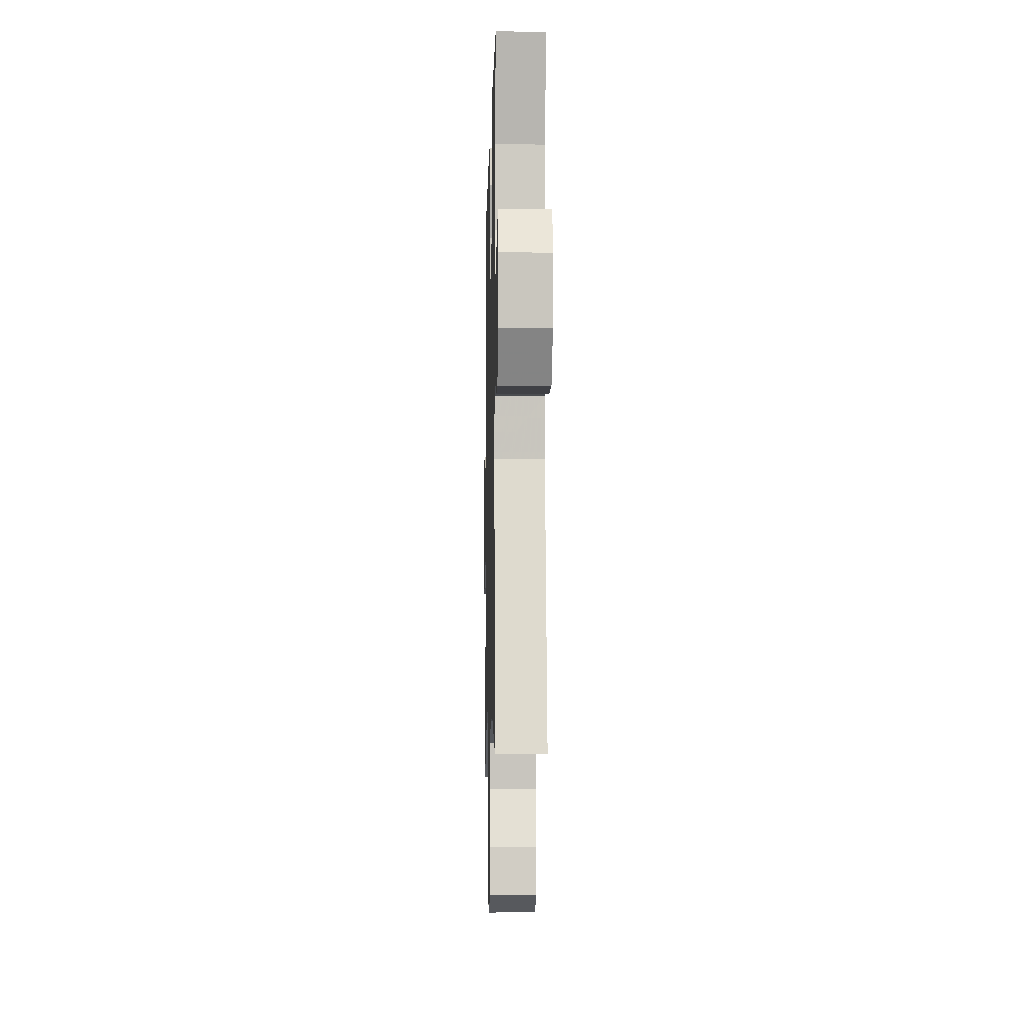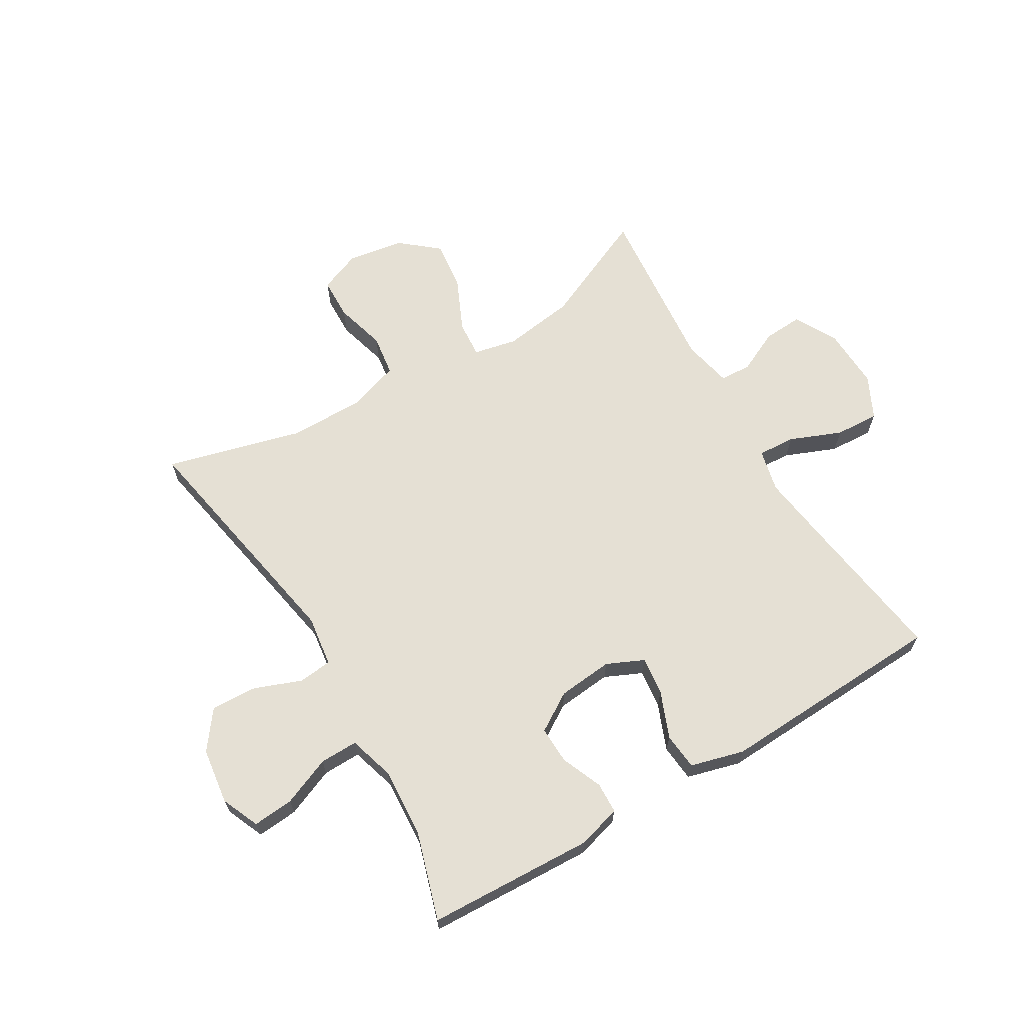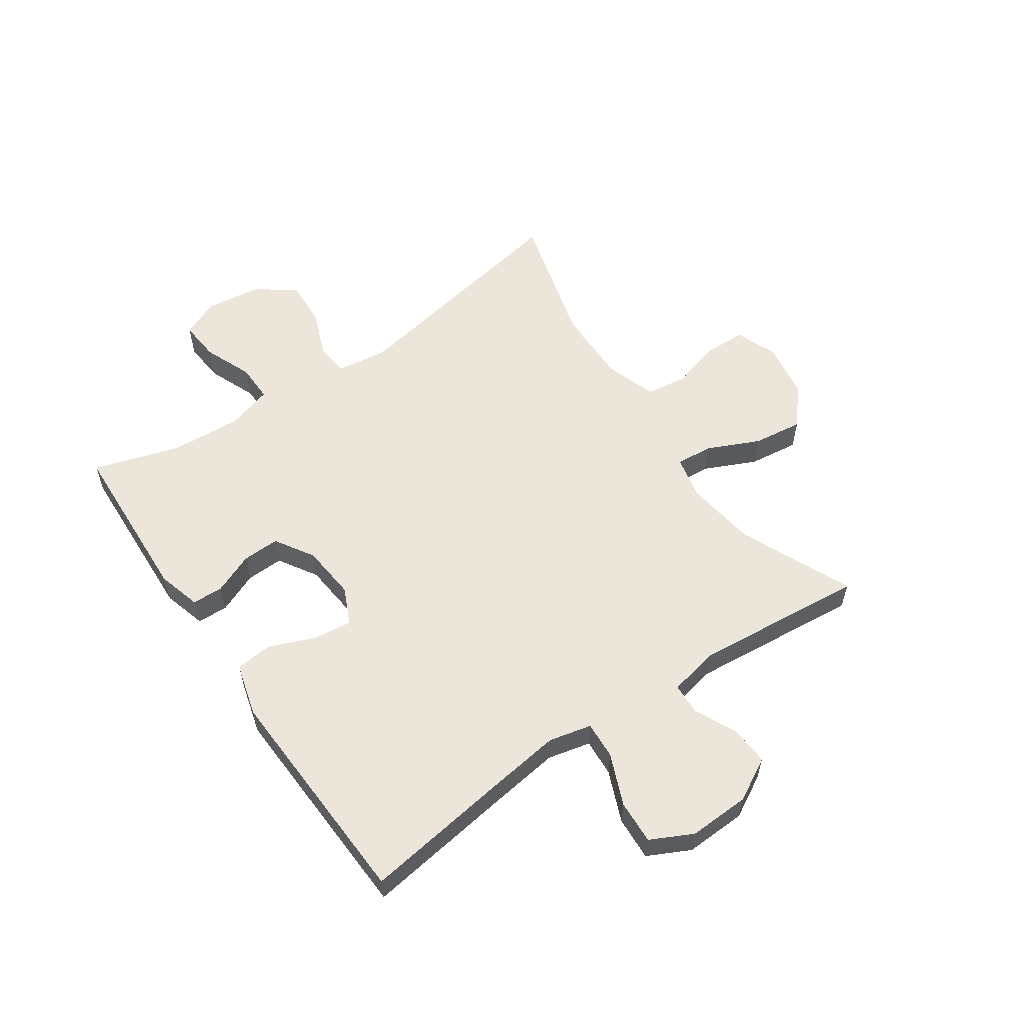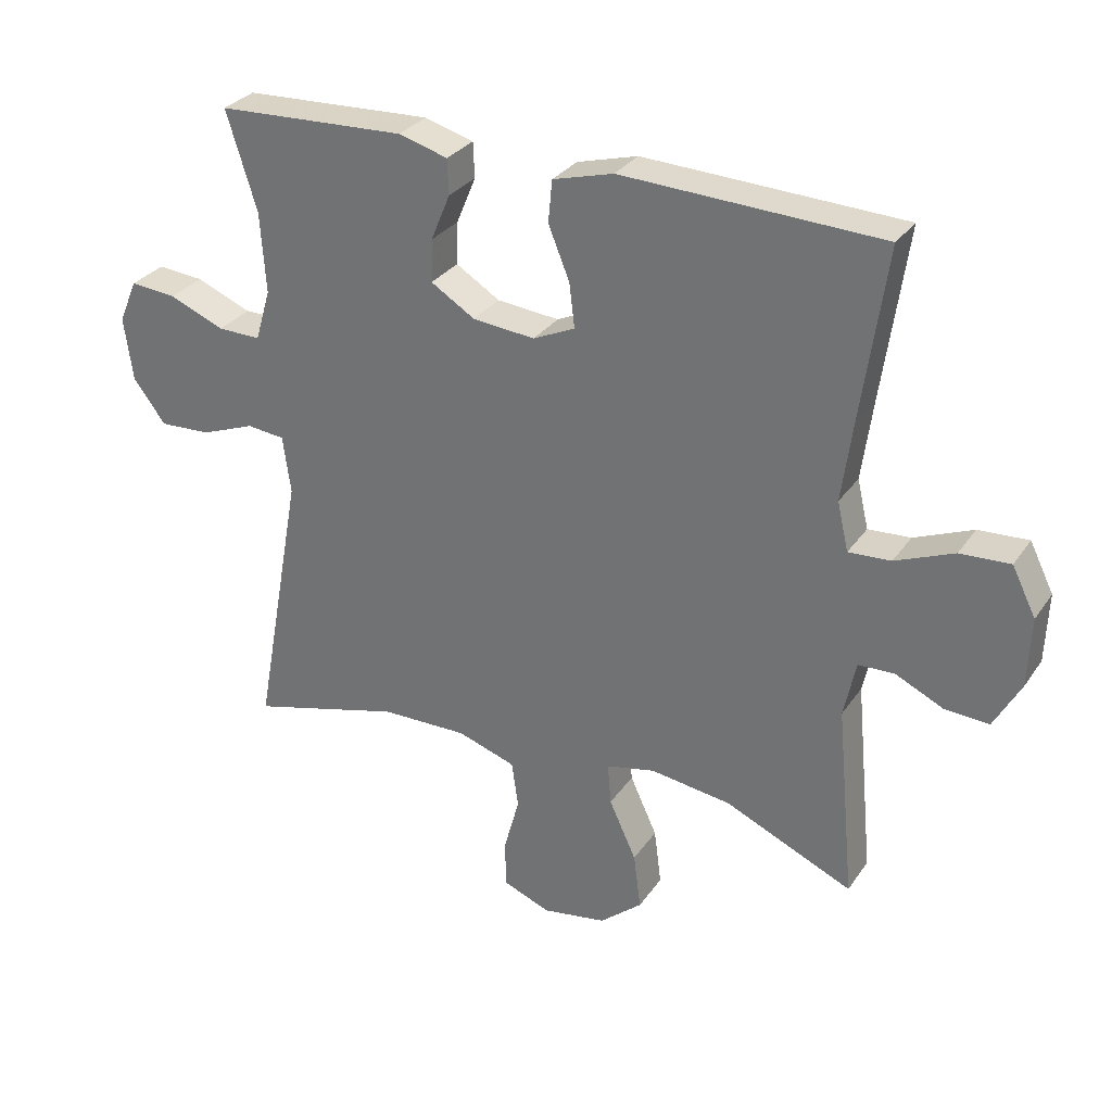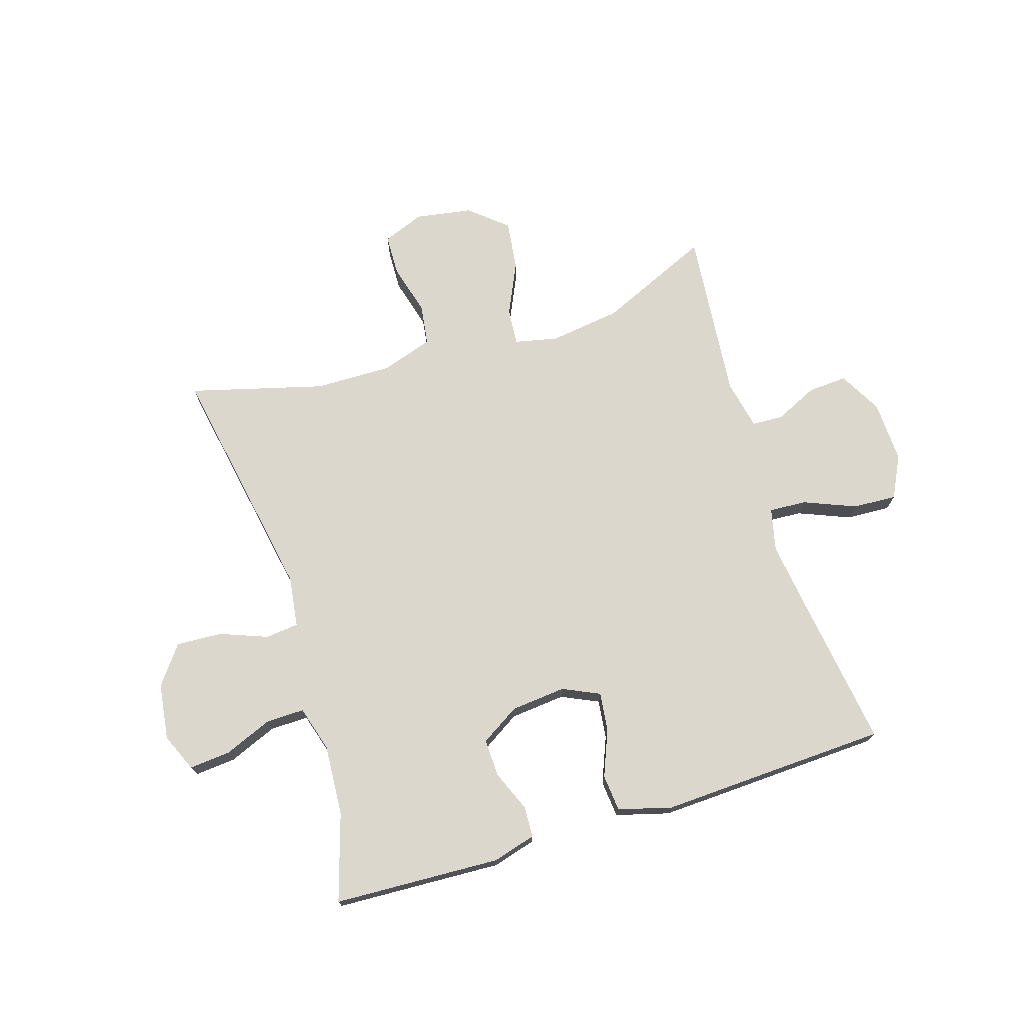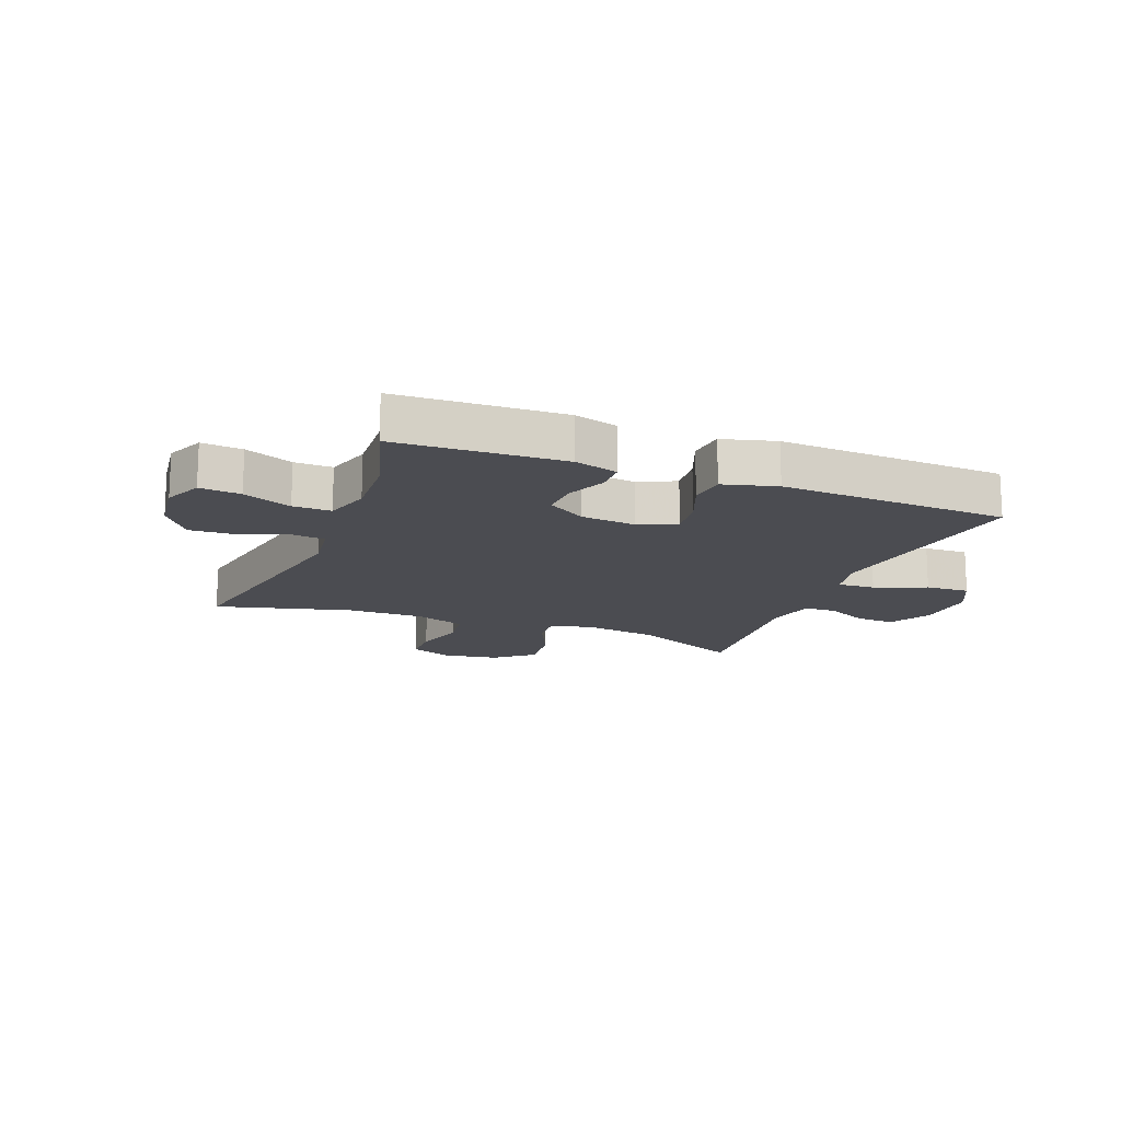
<metadata>
{"format":"obj","ext":"obj","renderer":"f3d","projection":"perspective","resolution":1024,"background":"white","views":[{"elev":-8.2,"azim":-91.4,"up":"+Z"},{"elev":65.8,"azim":-30.8,"up":"+Y"},{"elev":57.5,"azim":55.5,"up":"+Y"},{"elev":30.2,"azim":28.2,"up":"+Z"},{"elev":72.9,"azim":-17.3,"up":"+Y"},{"elev":-15.4,"azim":-21.6,"up":"+Y"}]}
</metadata>
<code>
v -0.5 0.07 0.5
v -0.215 0.07 0.513
v -0.141 0.07 0.492
v -0.139 0.07 0.439
v -0.168 0.07 0.369
v -0.17 0.07 0.305
v -0.104 0.07 0.264
v -0.01 0.07 0.255
v 0.053 0.07 0.284
v 0.045 0.07 0.35
v 0.013 0.07 0.429
v 0.019 0.07 0.492
v 0.11 0.07 0.517
v 0.5 0.07 0.5
v 0.463 0.07 0.24
v 0.447 0.07 0.121
v 0.464 0.07 0.048
v 0.528 0.07 0.052
v 0.616 0.07 0.088
v 0.691 0.07 0.092
v 0.727 0.07 0.02
v 0.723 0.07 -0.085
v 0.683 0.07 -0.158
v 0.616 0.07 -0.154
v 0.544 0.07 -0.12
v 0.49 0.07 -0.122
v 0.472 0.07 -0.207
v 0.5 0.07 -0.5
v 0.308 0.07 -0.415
v 0.186 0.07 -0.398
v 0.112 0.07 -0.414
v 0.117 0.07 -0.477
v 0.158 0.07 -0.566
v 0.169 0.07 -0.651
v 0.105 0.07 -0.705
v 0.008 0.07 -0.721
v -0.063 0.07 -0.693
v -0.065 0.07 -0.622
v -0.041 0.07 -0.535
v -0.051 0.07 -0.465
v -0.139 0.07 -0.436
v -0.27 0.07 -0.438
v -0.5 0.07 -0.5
v -0.425 0.07 -0.09
v -0.437 0.07 -0.003
v -0.494 0.07 0.003
v -0.575 0.07 -0.028
v -0.653 0.07 -0.032
v -0.702 0.07 0.033
v -0.715 0.07 0.129
v -0.687 0.07 0.194
v -0.617 0.07 0.188
v -0.534 0.07 0.154
v -0.469 0.07 0.153
v -0.446 0.07 0.231
v -0.454 0.07 0.352
v -0.5 0 0.5
v -0.215 0 0.513
v -0.141 0 0.492
v -0.139 0 0.439
v -0.168 0 0.369
v -0.17 0 0.305
v -0.104 0 0.264
v -0.01 0 0.255
v 0.053 0 0.284
v 0.045 0 0.35
v 0.013 0 0.429
v 0.019 0 0.492
v 0.11 0 0.517
v 0.5 0 0.5
v 0.463 0 0.24
v 0.447 0 0.121
v 0.464 0 0.048
v 0.528 0 0.052
v 0.616 0 0.088
v 0.691 0 0.092
v 0.727 0 0.02
v 0.723 0 -0.085
v 0.683 0 -0.158
v 0.616 0 -0.154
v 0.544 0 -0.12
v 0.49 0 -0.122
v 0.472 0 -0.207
v 0.5 0 -0.5
v 0.308 0 -0.415
v 0.186 0 -0.398
v 0.112 0 -0.414
v 0.117 0 -0.477
v 0.158 0 -0.566
v 0.169 0 -0.651
v 0.105 0 -0.705
v 0.008 0 -0.721
v -0.063 0 -0.693
v -0.065 0 -0.622
v -0.041 0 -0.535
v -0.051 0 -0.465
v -0.139 0 -0.436
v -0.27 0 -0.438
v -0.5 0 -0.5
v -0.425 0 -0.09
v -0.437 0 -0.003
v -0.494 0 0.003
v -0.575 0 -0.028
v -0.653 0 -0.032
v -0.702 0 0.033
v -0.715 0 0.129
v -0.687 0 0.194
v -0.617 0 0.188
v -0.534 0 0.154
v -0.469 0 0.153
v -0.446 0 0.231
v -0.454 0 0.352
f 50 51 52 53
f 50 53 54
f 49 50 54
f 46 47 48 49
f 45 46 49 54
f 42 43 44
f 41 42 44 45
f 40 41 45 54
f 36 37 38 39
f 36 39 40
f 35 36 40
f 32 33 34 35
f 31 32 35 40
f 27 28 29
f 26 27 29 30
f 22 23 24 25
f 22 25 26
f 21 22 26
f 18 19 20 21
f 17 18 21 26
f 16 17 26 30
f 12 13 14 15
f 10 11 12 15
f 9 10 15 16
f 8 9 16 30
f 2 3 4 5
f 56 1 2 5
f 55 56 5 6
f 31 40 54 55
f 7 8 30 31
f 6 7 31 55
f 109 108 107 106
f 110 109 106
f 110 106 105
f 105 104 103 102
f 110 105 102 101
f 100 99 98
f 101 100 98 97
f 110 101 97 96
f 95 94 93 92
f 96 95 92
f 96 92 91
f 91 90 89 88
f 96 91 88 87
f 85 84 83
f 86 85 83 82
f 81 80 79 78
f 82 81 78
f 82 78 77
f 77 76 75 74
f 82 77 74 73
f 86 82 73 72
f 71 70 69 68
f 71 68 67 66
f 72 71 66 65
f 86 72 65 64
f 61 60 59 58
f 61 58 57 112
f 62 61 112 111
f 111 110 96 87
f 87 86 64 63
f 111 87 63 62
f 1 57 58 2
f 2 58 59 3
f 3 59 60 4
f 4 60 61 5
f 5 61 62 6
f 6 62 63 7
f 7 63 64 8
f 8 64 65 9
f 9 65 66 10
f 10 66 67 11
f 11 67 68 12
f 12 68 69 13
f 13 69 70 14
f 14 70 71 15
f 15 71 72 16
f 16 72 73 17
f 17 73 74 18
f 18 74 75 19
f 19 75 76 20
f 20 76 77 21
f 21 77 78 22
f 22 78 79 23
f 23 79 80 24
f 24 80 81 25
f 25 81 82 26
f 26 82 83 27
f 27 83 84 28
f 28 84 85 29
f 29 85 86 30
f 30 86 87 31
f 31 87 88 32
f 32 88 89 33
f 33 89 90 34
f 34 90 91 35
f 35 91 92 36
f 36 92 93 37
f 37 93 94 38
f 38 94 95 39
f 39 95 96 40
f 40 96 97 41
f 41 97 98 42
f 42 98 99 43
f 43 99 100 44
f 44 100 101 45
f 45 101 102 46
f 46 102 103 47
f 47 103 104 48
f 48 104 105 49
f 49 105 106 50
f 50 106 107 51
f 51 107 108 52
f 52 108 109 53
f 53 109 110 54
f 54 110 111 55
f 55 111 112 56
f 56 112 57 1

</code>
